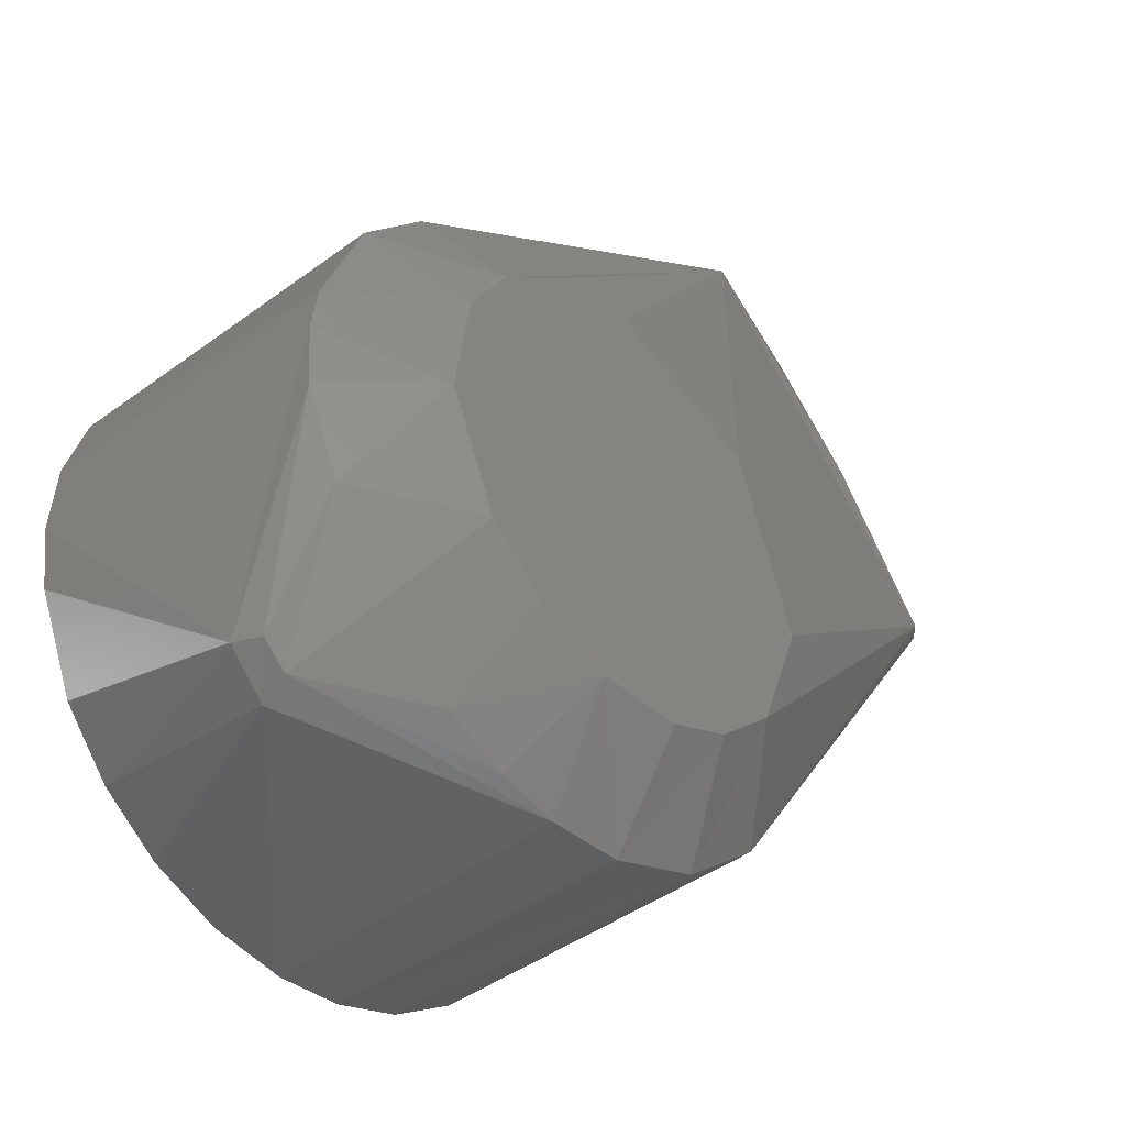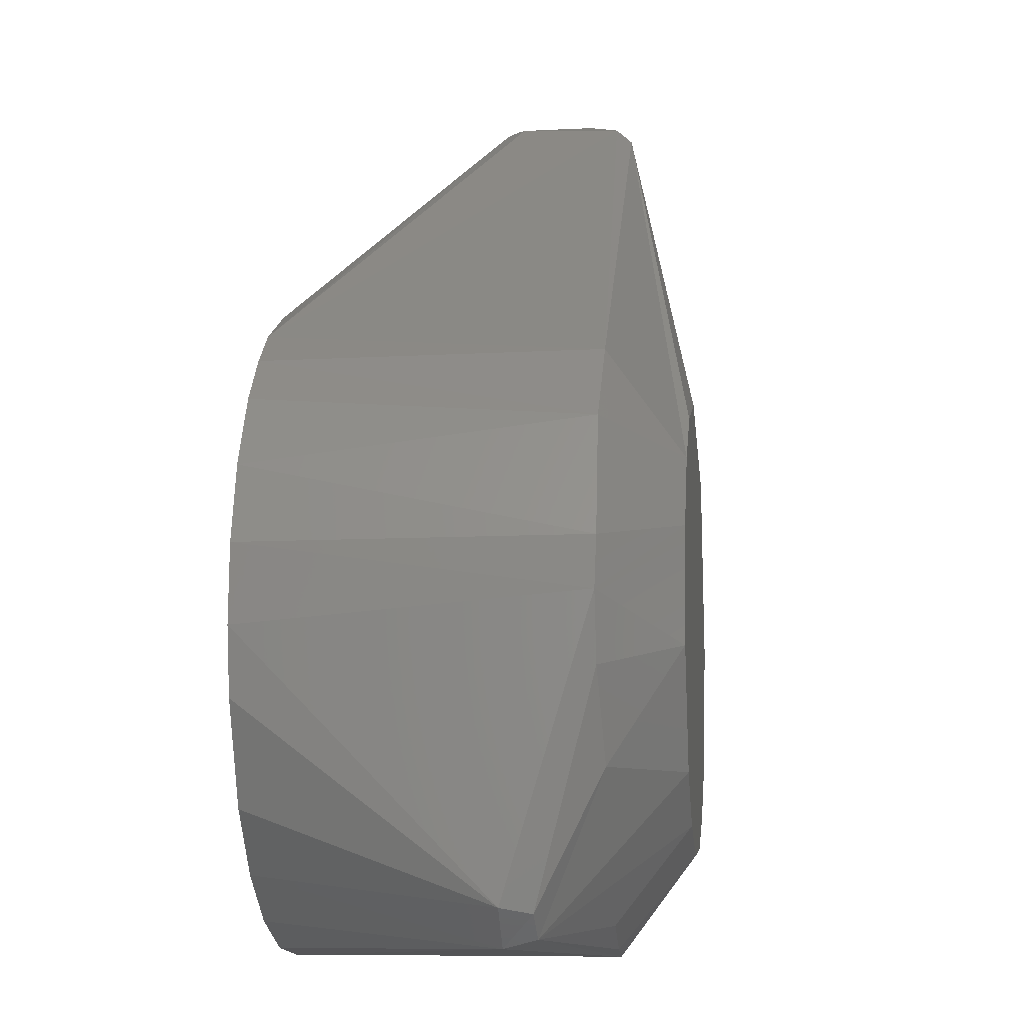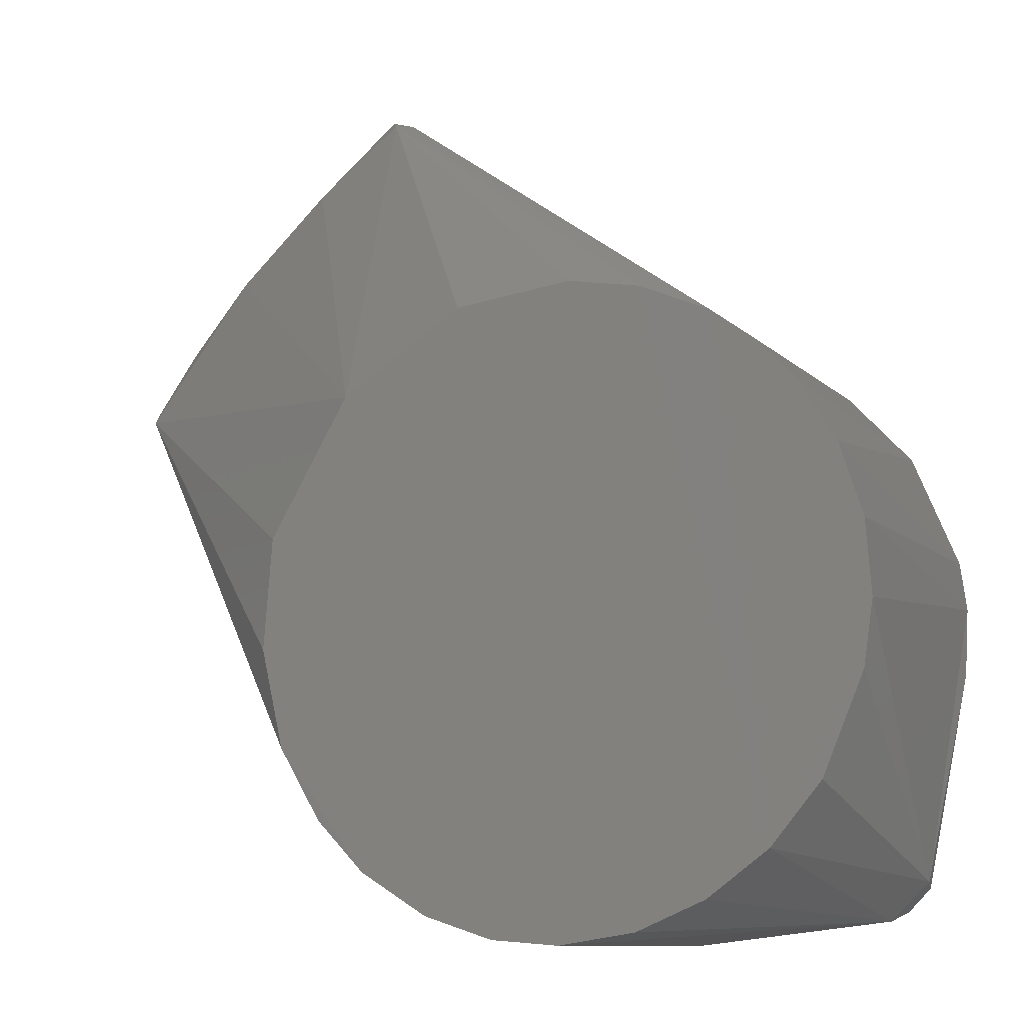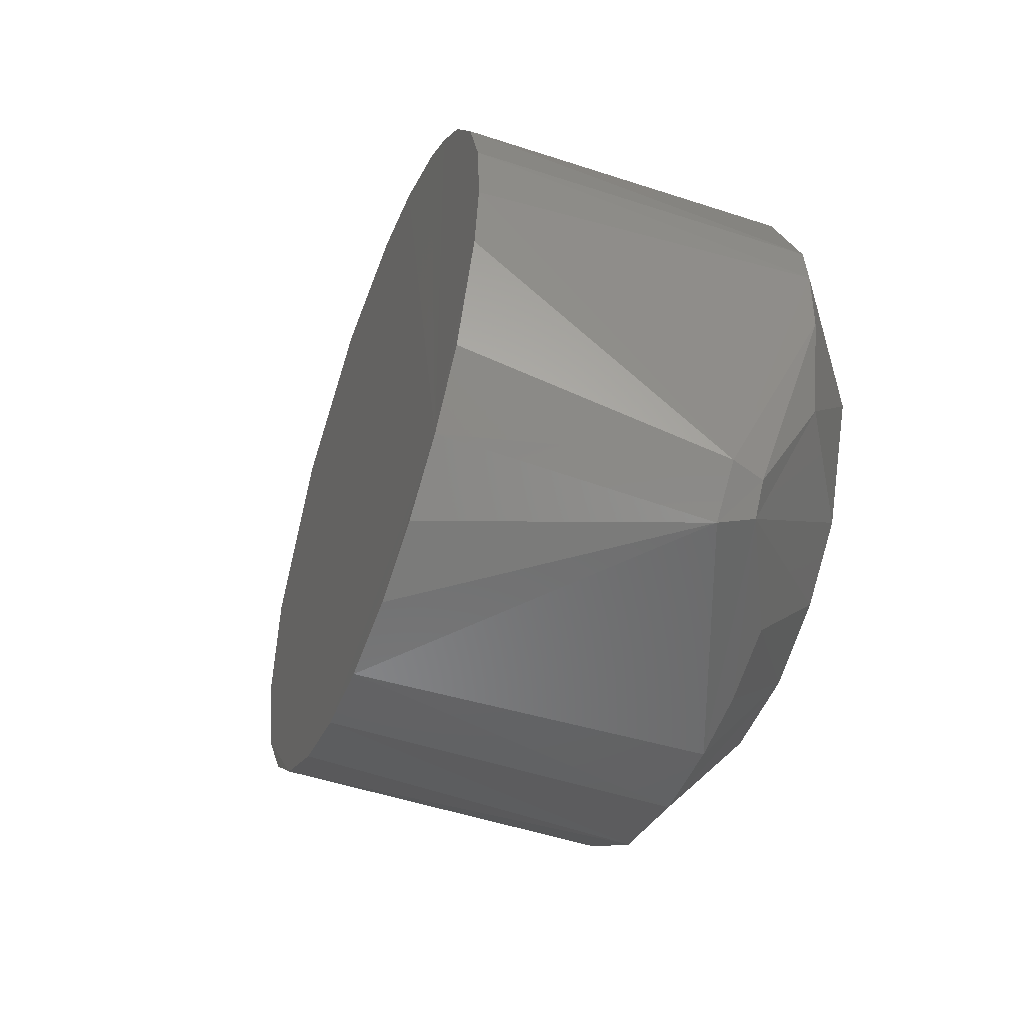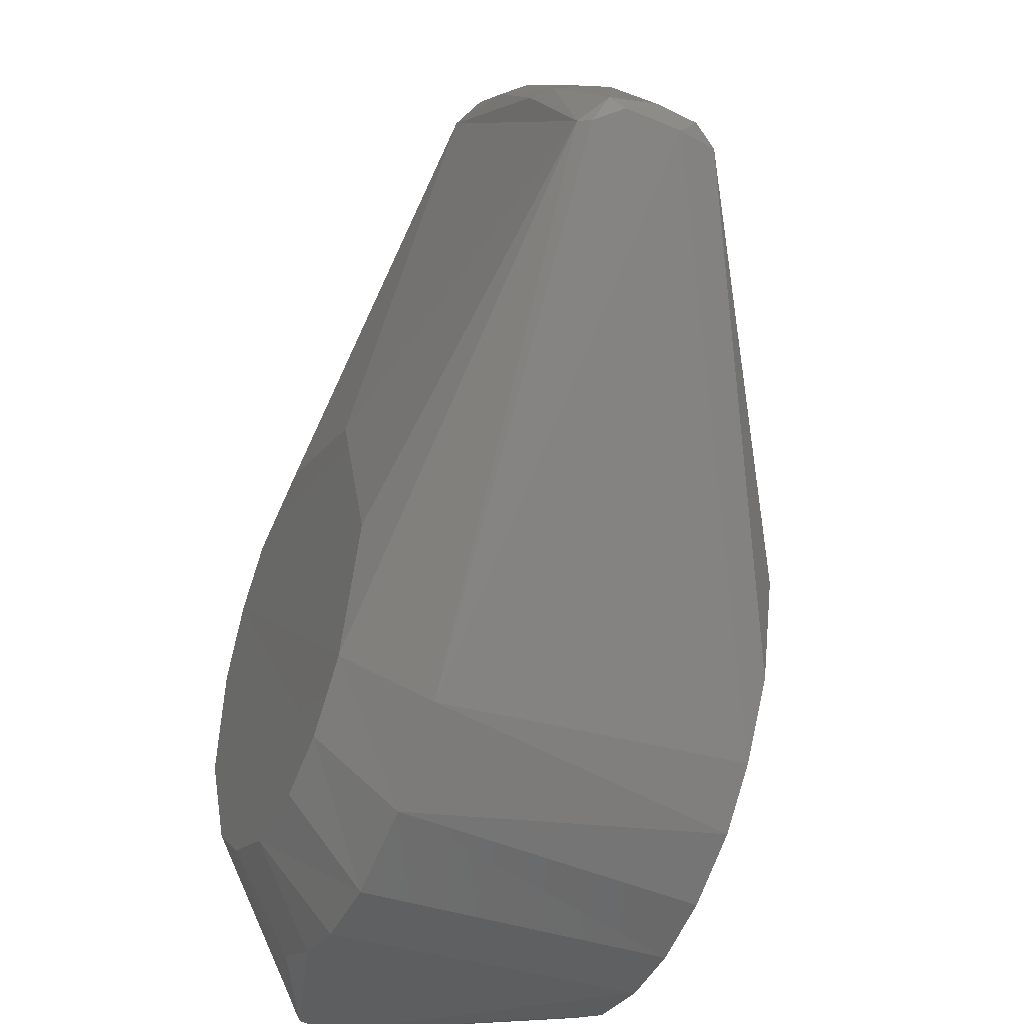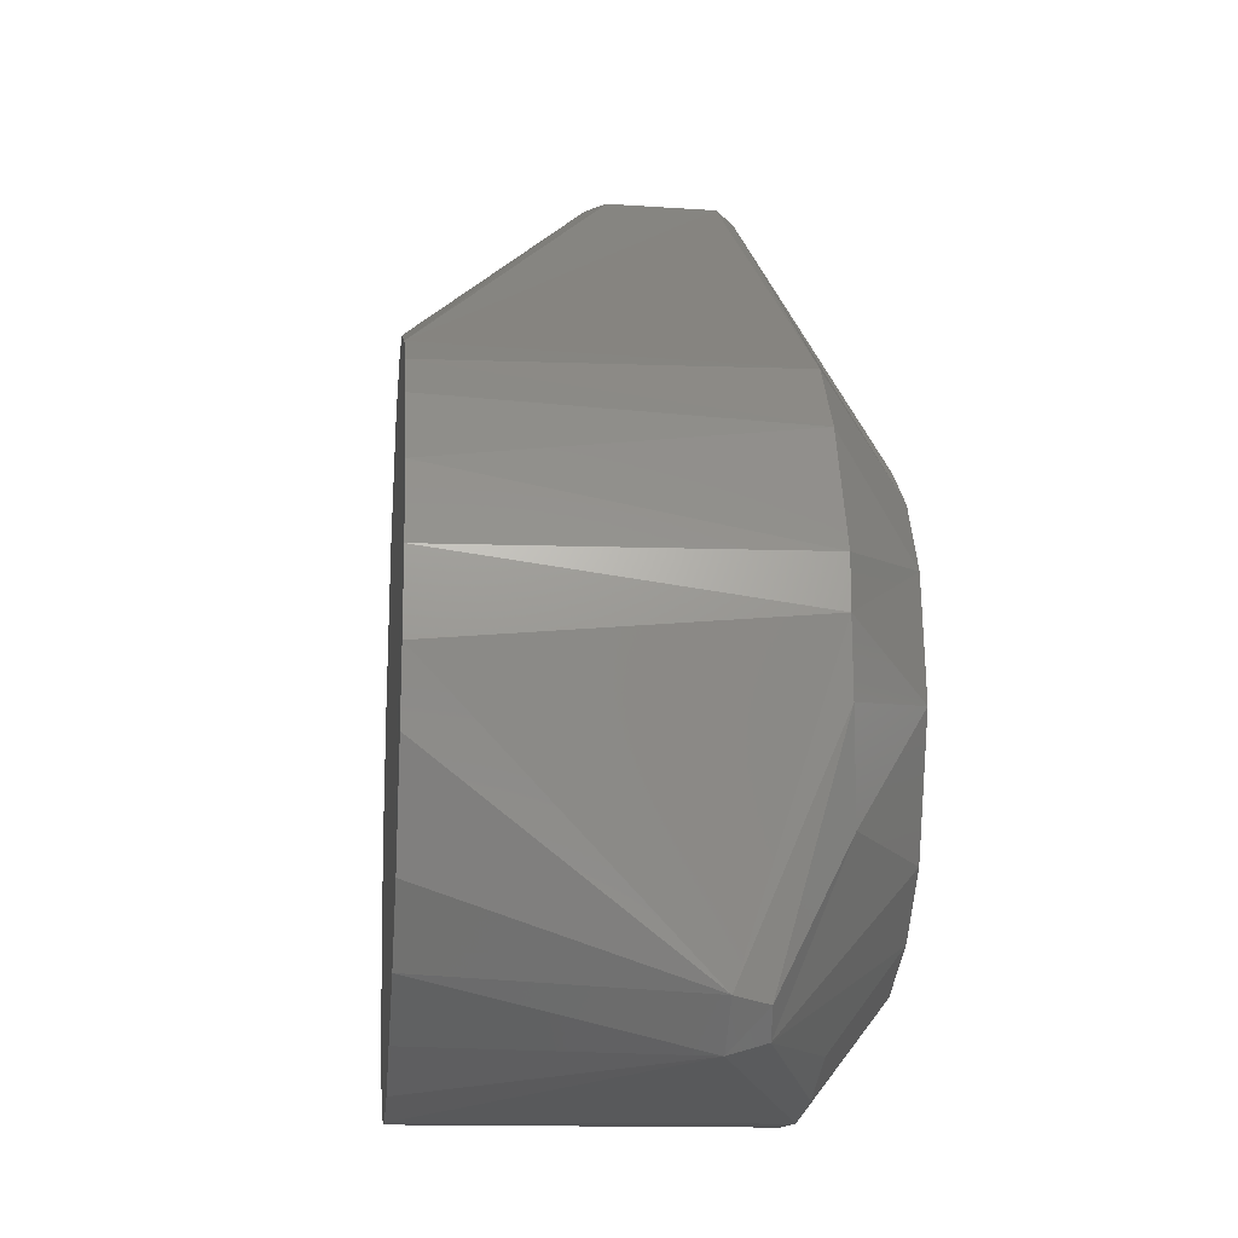
<metadata>
{"format":"stl","ext":"stl","renderer":"f3d","projection":"perspective","resolution":1024,"background":"white","views":[{"elev":-41.7,"azim":-48.5,"up":"+Y"},{"elev":-6.2,"azim":-83.3,"up":"+Y"},{"elev":-10.4,"azim":-154.3,"up":"+Y"},{"elev":-49.6,"azim":-110.2,"up":"+Y"},{"elev":-38.5,"azim":66.3,"up":"+Y"},{"elev":-15.5,"azim":-95.5,"up":"+Y"}]}
</metadata>
<code>
# stl→obj: 79 verts, 154 faces
v -0.02997 -0.03219 0.05204
v -0.03701 -0.02388 0.05207
v -0.04273 -0.01044 0.05206
v -0.04403 -0.00162 0.05207
v -0.04327 0.008526 0.0521
v -0.04004 0.01848 0.05209
v -0.03447 0.02753 0.05211
v -0.02876 0.03333 0.05211
v -0.0232 0.03747 0.05209
v -0.01327 0.04187 0.052
v -0.002946 0.04382 0.052
v 0.01371 0.04201 0.052
v 0.03115 0.03121 0.05199
v 0.04254 0.01207 0.052
v 0.04377 -0.003468 0.052
v 0.04059 -0.01724 0.05204
v 0.02775 -0.03428 0.05205
v 0.01826 -0.04013 0.0521
v 0.008517 -0.04326 0.05211
v -0.001018 -0.04403 0.05207
v -0.01178 -0.04241 0.05205
v -0.02147 -0.03837 0.052
v 0.02205 0.02236 0.1068
v 0.03109 -0.001497 0.1068
v 0.07764 0.03571 0.09599
v -0.03657 0.02447 0.09656
v -0.04296 0.009041 0.09682
v -0.02253 0.02071 0.1068
v -0.02749 0.0342 0.09675
v 0.06435 0.05796 0.0783
v 0.07933 0.03702 0.07665
v -0.03531 -0.04074 0.08461
v 0.02153 -0.03827 0.09669
v 0.03338 -0.02865 0.09668
v 0.02446 -0.01859 0.1068
v 0.01597 -0.02611 0.1068
v 0.08036 0.03908 0.09251
v 0.06678 0.05402 0.09439
v -0.0004887 0.03083 0.1068
v 0.03526 0.07753 0.09606
v -0.03643 -0.0395 0.08908
v -0.002608 -0.04385 0.09667
v -0.0112 -0.0423 0.09698
v -0.01996 -0.03875 0.09717
v -0.01571 -0.02625 0.1068
v -0.02389 -0.01935 0.1068
v 0.03897 0.07964 0.09369
v 0.04994 0.06971 0.0949
v -0.02851 0.01143 0.1068
v -0.0439 0.002414 0.09665
v -0.03076 -0.003739 0.1068
v -0.03967 -0.03627 0.08883
v -0.04071 -0.0355 0.08471
v -0.04336 -0.006639 0.09682
v 0.0548 0.06928 0.08241
v 0.03966 0.08109 0.08163
v 0.03936 0.0811 0.08937
v 0.05868 0.06567 0.08835
v -0.03901 -0.01873 0.09757
v 0.03518 0.07945 0.09383
v 0.07907 0.03508 0.09449
v 0.008366 -0.04315 0.09661
v 0.0742 0.04787 0.07966
v 0.03464 -0.02723 0.05212
v 0.0808 0.03667 0.08232
v 0.08088 0.03731 0.09044
v 0.08087 0.03911 0.07998
v 0.08131 0.03972 0.08582
v -0.005273 -0.03034 0.1068
v 0.04967 0.0698 0.07664
v 0.03815 0.08049 0.07836
v 0.006889 -0.02991 0.1068
v 0.07306 0.05035 0.08856
v 0.03535 0.07985 0.07939
v -0.01464 0.02696 0.1068
v 0.05508 0.06746 0.09277
v 0.06514 0.05911 0.08159
v 0.03695 0.07938 0.07667
v 0.0623 0.05588 0.09582
f 1 2 3
f 1 3 4
f 1 4 5
f 1 5 6
f 1 6 7
f 1 7 8
f 1 8 9
f 1 9 10
f 1 10 11
f 1 11 12
f 1 12 13
f 1 13 14
f 1 14 15
f 1 15 16
f 1 16 17
f 1 17 18
f 1 18 19
f 1 19 20
f 1 20 21
f 1 21 22
f 23 24 25
f 26 6 27
f 26 28 29
f 13 30 31
f 13 31 14
f 21 32 22
f 33 17 34
f 33 34 35
f 33 35 36
f 37 38 25
f 39 23 40
f 41 32 42
f 41 42 43
f 41 44 45
f 41 45 46
f 35 34 25
f 35 25 24
f 47 40 48
f 49 27 50
f 49 50 51
f 49 28 26
f 49 26 27
f 32 41 52
f 32 52 53
f 53 52 54
f 53 54 50
f 53 50 4
f 55 56 57
f 55 57 58
f 59 52 41
f 59 41 46
f 59 46 51
f 59 51 54
f 59 54 52
f 60 40 47
f 60 47 57
f 60 29 40
f 61 37 25
f 61 25 34
f 3 2 53
f 3 53 4
f 15 31 16
f 15 14 31
f 18 17 33
f 33 62 19
f 33 19 18
f 63 31 30
f 64 17 16
f 64 34 17
f 5 27 6
f 65 66 61
f 65 61 34
f 65 34 64
f 65 64 16
f 65 16 31
f 1 22 32
f 1 32 53
f 1 53 2
f 67 31 63
f 67 68 65
f 67 65 31
f 42 69 43
f 20 19 62
f 20 62 42
f 20 42 32
f 20 32 21
f 70 30 13
f 70 71 55
f 70 55 30
f 69 42 62
f 69 62 72
f 62 33 36
f 62 36 72
f 73 38 37
f 73 37 68
f 7 6 26
f 26 29 8
f 26 8 7
f 56 55 71
f 74 60 57
f 74 57 56
f 74 56 71
f 28 49 51
f 28 51 46
f 28 46 45
f 28 45 69
f 28 69 72
f 28 72 36
f 28 36 35
f 28 35 24
f 28 24 23
f 28 23 39
f 28 39 75
f 75 39 40
f 40 29 28
f 40 28 75
f 9 8 29
f 9 29 60
f 9 60 74
f 44 41 43
f 44 43 69
f 44 69 45
f 76 58 57
f 76 57 47
f 76 47 48
f 76 48 38
f 38 73 58
f 38 58 76
f 77 55 58
f 77 58 73
f 77 73 68
f 77 68 67
f 77 67 63
f 77 63 30
f 77 30 55
f 50 54 51
f 50 27 5
f 50 5 4
f 78 12 11
f 78 11 10
f 78 10 9
f 78 9 74
f 78 74 71
f 78 71 70
f 78 70 13
f 78 13 12
f 66 37 61
f 66 65 68
f 66 68 37
f 79 38 48
f 79 48 40
f 40 23 25
f 40 25 79
f 79 25 38

</code>
